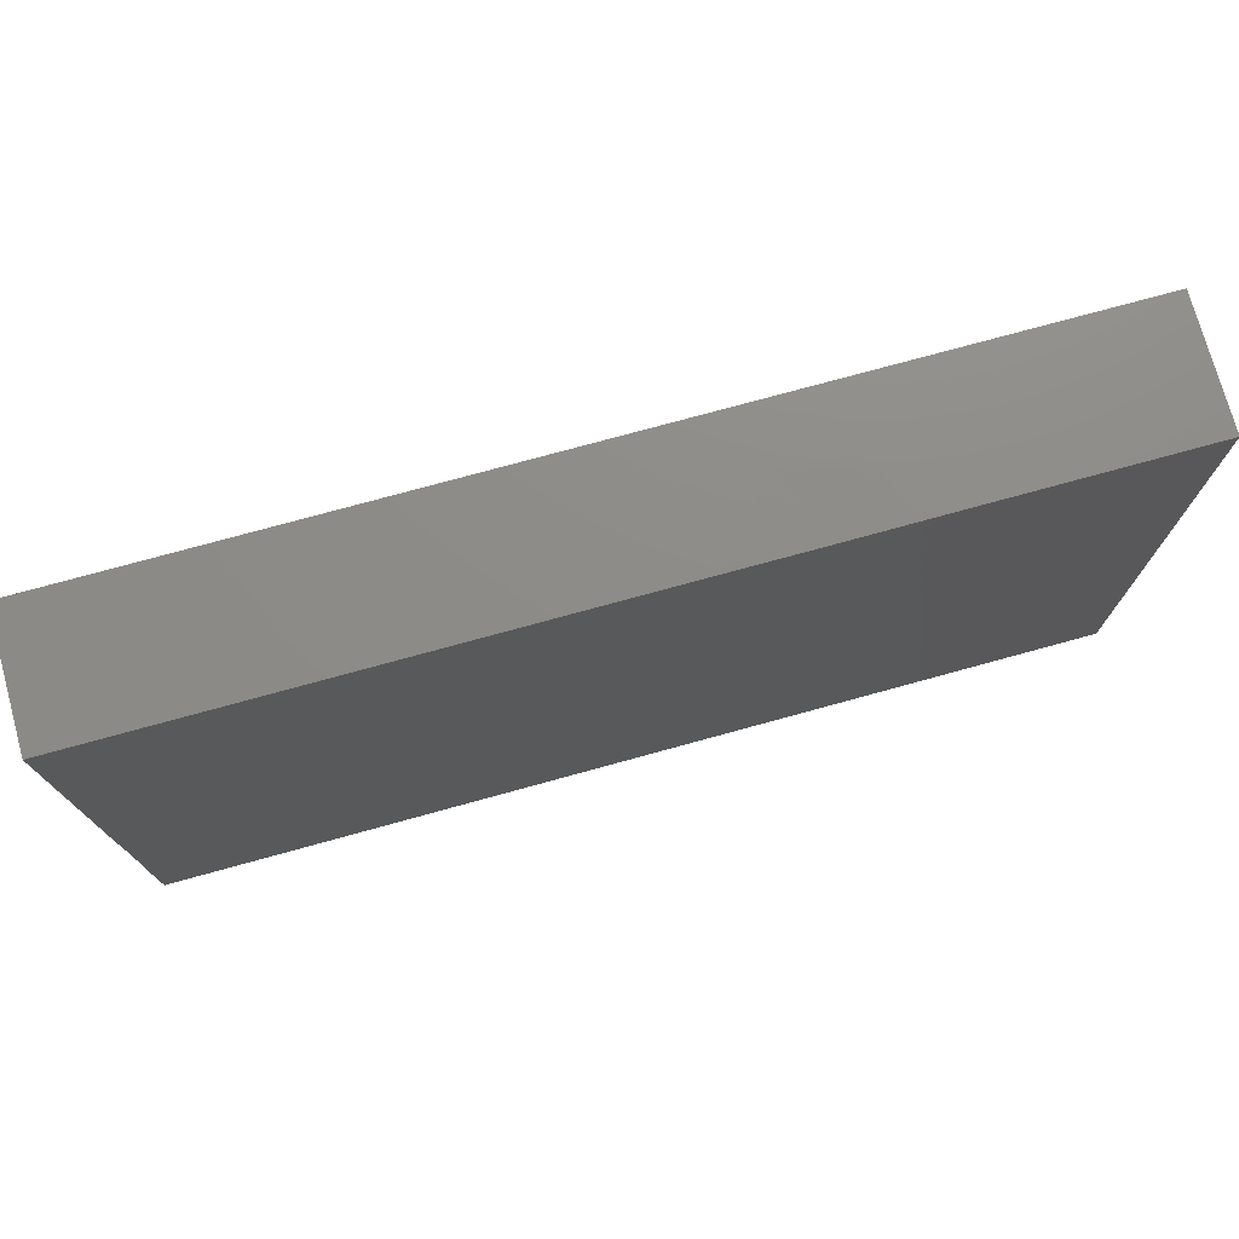
<metadata>
{"format":"stl","ext":"stl","renderer":"f3d","projection":"perspective","resolution":1024,"background":"white","views":[{"elev":75.0,"azim":-15.4,"up":"+Y"}]}
</metadata>
<code>
# stl→obj: 395 verts, 786 faces
v 0.07631 -0.03146 -0.01016
v 0.06596 -0.02828 -0.01016
v 0.07625 -0.01921 -0.01016
v -0.01257 -0.04023 0.01016
v -0.006859 -0.03535 0.01016
v -0.0183 -0.02527 0.01016
v 0.0488 0.04779 -0.01016
v 0.06408 0.04063 -0.01016
v 0.05149 0.03322 -0.01016
v 0.07634 -0.03178 -0.00253
v 0.07634 -0.02332 0.002601
v 0.07634 -0.03211 0.01016
v 0.03661 0.04779 -0.01016
v 0.03974 0.03728 -0.01016
v 0.02917 0.03717 -0.01016
v -0.0366 0.04779 0.01016
v -0.02569 0.04779 0.01016
v -0.03395 0.04779 0.0005193
v -0.04684 -0.01632 -0.01016
v -0.04076 -0.02058 -0.01016
v -0.05223 -0.0245 -0.01016
v 0.02936 0.03899 0.01016
v 0.03554 0.03131 0.01016
v 0.03693 0.03889 0.01016
v 0.07634 0.03784 -0.01016
v 0.07634 0.04779 -0.0002085
v 0.07634 0.02659 -0.002042
v 0.05461 0.03683 0.01016
v 0.04874 0.03103 0.01016
v 0.05513 0.02632 0.01016
v -0.02782 -0.02275 -0.01016
v -0.03462 -0.0145 -0.01016
v -0.02771 -0.01085 -0.01016
v 0.01229 0.02059 0.01016
v 0.0183 0.0263 0.01016
v 0.0085 0.03766 0.01016
v -0.0183 0.02527 0.01016
v -0.01549 0.03711 0.01016
v -0.02289 0.03257 0.01016
v 0.07634 -0.01353 0.001397
v -0.07634 0.03807 -0.01016
v -0.06836 0.03342 -0.01016
v -0.07634 0.02834 -0.01016
v 0.06838 -0.03959 0.01016
v 0.07634 -0.03969 0.01016
v 0.06937 -0.02544 0.01016
v 0.0493 -0.003942 -0.01016
v 0.04523 0.002619 -0.01016
v 0.05133 0.008936 -0.01016
v -0.0427 0.04779 0.003687
v -0.04017 0.04779 -0.01016
v -0.0481 0.04779 -0.001642
v 0.07634 0.0185 0.01016
v 0.07634 0.03159 0.01016
v 0.06875 0.01976 0.01016
v 0.02 0.0278 -0.01016
v 0.01537 0.03666 -0.01016
v 0.03987 0.02179 -0.01016
v 0.05028 0.02064 -0.01016
v 0.0576 -0.04774 -0.01016
v 0.05916 -0.04779 0.001056
v 0.05202 -0.04779 -0.003493
v 0.02046 0.04192 -0.01016
v 0.07634 -0.03968 -0.01016
v 0.07634 -0.03859 0.001762
v 0.06356 -0.00165 -0.01016
v 0.07094 0.01227 -0.01016
v 0.07129 -0.0003292 -0.01016
v 0 0.04779 0.01016
v -0.003587 0.04779 0.003215
v -0.009138 0.04779 0.01016
v 0.01024 0.04779 0.01016
v 0.02513 0.04771 0.01016
v 0.01898 0.03716 0.01016
v -0.07634 0.04109 -0.0006606
v -0.07634 0.04779 -0.01016
v 0.03303 -0.01002 -0.01016
v 0.02524 -0.0005304 -0.01016
v 0.04111 -0.003725 -0.01016
v -0.005808 0.0005227 0.01016
v -0.01025 -0.005878 0.01016
v 0.0004158 -0.006148 0.01016
v 0.06954 0.01137 0.01016
v 0.061 0.01895 0.01016
v 0.05962 0.004754 0.01016
v -0.0183 0.04779 0.01016
v -0.06916 0.04779 -0.001059
v -0.05896 0.04779 -0.01016
v -0.06765 0.04779 -0.01016
v -0.03407 -0.02897 -0.01016
v 0.02825 -0.04779 0.01016
v 0.01979 -0.04779 0.003684
v 0.0277 -0.04779 0.003596
v 0.01136 0.003945 -0.01016
v 0.01277 -0.007063 -0.01016
v 0.003878 -0.006255 -0.01016
v 0.04536 -0.04779 0.01016
v 0.06695 -0.04779 0.01016
v 0.05797 -0.04033 0.01016
v 0.07634 0.01226 0.004
v 0.07634 0.02058 0.003523
v 0.07634 0.03969 0.01016
v 0.06564 0.03475 0.01016
v 0.06942 -0.01232 0.01016
v 0.07634 -0.01895 0.01016
v 0.008753 -0.04779 0.002786
v 0.008753 -0.04779 0.01016
v 0.0008409 -0.04779 0.004702
v -0.0488 0.04779 0.01016
v -0.06135 0.04779 0.01016
v 0.06575 -0.01775 -0.01016
v -0.01841 -0.04779 0.003173
v -0.009276 -0.04779 0.004634
v -0.01538 -0.04779 0.01016
v 0.01351 -0.03987 -0.01016
v 0.009171 -0.03235 -0.01016
v 0.02154 -0.03542 -0.01016
v 0.01566 -0.02622 -0.01016
v 0.004596 -0.04095 -0.01016
v 0.009421 -0.04779 -0.01016
v -0.002807 -0.04779 -0.01016
v 0.05733 0.01664 -0.01016
v 0.05745 -0.02269 -0.01016
v -0.05238 -0.04774 -0.01016
v -0.05668 -0.04779 -0.000515
v -0.06344 -0.04779 -0.01016
v 0.03803 0.03021 -0.01016
v 0.02876 0.02244 -0.01016
v 0.0478 -0.04038 0.01016
v -0.003448 -0.04779 0.01016
v -0.07634 0.002659 0.002351
v -0.07634 0.01316 0.001013
v -0.07634 0.0157 -0.01016
v -0.05515 0.0001092 0.01016
v -0.06856 -0.000976 0.01016
v -0.05936 -0.008063 0.01016
v 0.03656 -0.04779 0.01016
v 0.06697 -0.04777 -0.01016
v 0.0679 -0.04779 -0.002287
v -0.064 0.04048 -0.01016
v -0.05845 0.0335 -0.01016
v 0.0674 -0.03757 -0.01016
v 0.06132 -0.04219 -0.01016
v 0.0576 -0.034 -0.01016
v -0.02247 -0.02989 -0.01016
v -0.02762 -0.03566 -0.01016
v 0.0001561 -0.03083 0.01016
v -0.006061 -0.02668 0.01016
v -0.06205 0.007813 0.01016
v 0.03428 0.01421 -0.01016
v -0.006508 -0.01326 0.01016
v -0.0613 -0.04113 0.01016
v -0.07634 -0.03166 0.01016
v -0.07634 -0.03952 0.01016
v -0.06905 0.01297 0.01016
v -0.07634 0.01699 0.01015
v -0.07634 0.006165 0.01013
v -0.07634 -0.04779 -0.01016
v -0.06849 -0.0412 -0.01016
v -0.0103 -0.04779 -0.003038
v -0.07634 0.02834 0.01016
v -0.06958 0.02169 0.01016
v -0.004111 -0.00742 -0.01016
v 0.00392 -0.01452 -0.01016
v -0.01531 -0.01553 -0.01016
v -0.04749 0.03519 0.01016
v -0.04369 0.02598 0.01016
v -0.03856 0.03196 0.01016
v 0.008158 0.02843 -0.01016
v 0.004869 0.03735 -0.01016
v -0.004472 0.03252 -0.01016
v -0.002711 0.02448 -0.01016
v -0.07634 0.04779 0.01016
v 0.03669 -0.0194 -0.01016
v 0.04523 -0.02265 -0.01016
v 0.03929 -0.02827 -0.01016
v 0.06119 -0.005387 0.01016
v 0.0683 0.0006398 0.01016
v 0.03936 -0.04779 -0.01016
v -0.03672 -0.01888 0.01016
v -0.03643 -0.005037 0.01016
v -0.0488 -0.006317 0.01016
v 0.07634 -0.04779 0.002786
v -0.07634 -0.003474 -0.01016
v -0.0591 -0.003816 -0.01016
v -0.06905 -0.01639 -0.01016
v 0.005966 0.04779 -0.005329
v 0.01927 0.04779 -0.001445
v -0.02729 0.001906 -0.01016
v -0.02283 -0.004348 -0.01016
v -0.03348 -0.00416 -0.01016
v 0.07634 0.006317 0.01016
v 0.008273 -0.0229 -0.01016
v 0.02956 -0.02744 -0.01016
v 0.03279 -0.03602 -0.01016
v -0.03316 -0.04779 -0.002719
v -0.02782 -0.04779 0.01016
v -0.03967 -0.04779 0.01016
v 0.02715 -0.04131 -0.01016
v -0.01546 -0.04779 -0.01016
v -0.02593 -0.04779 -0.01016
v -0.02009 -0.04146 -0.01016
v -0.07634 -0.03462 0.003321
v -0.07634 -0.02753 -0.00233
v -0.07634 -0.0222 -0.01016
v -0.05751 0.02339 -0.01016
v -0.05222 0.01502 -0.01016
v -0.0649 0.0159 -0.01016
v -0.0366 0.04052 -0.01016
v -0.04836 0.0315 -0.01016
v -0.05291 0.04014 -0.01016
v -0.03928 0.002727 -0.01016
v -0.04687 -0.003233 -0.01016
v -0.05238 0.002619 -0.01016
v -0.04671 0.008186 -0.01016
v -0.009306 0.008869 -0.01016
v -0.003542 0.01475 -0.01016
v 0.001639 0.008675 -0.01016
v 0.04703 -0.0111 -0.01016
v 0.03546 -0.03093 0.01016
v 0.0278 -0.0402 0.01016
v 0.05733 0.04779 -0.01016
v 0.05304 0.04779 0.003684
v 0.06668 0.04779 -0.01016
v 0.06809 0.04779 0.002753
v 0.02242 -0.01143 -0.01016
v 0.03888 0.007833 -0.01016
v 0.04062 0.04779 -0.002788
v 0.0488 0.04779 0.01016
v -0.01124 0.02103 -0.01016
v -0.01506 0.01429 -0.01016
v -0.0203 0.02219 -0.01016
v -0.06995 -0.02615 -0.01016
v 0.0305 0.04779 0.0001445
v -0.01809 0.04779 -0.003219
v -0.05906 -0.03913 -0.01016
v 5.466e-05 -0.03459 -0.01016
v 0.02095 -0.04779 -0.01016
v 0.01432 -0.04779 -0.002988
v 0.07634 -0.04779 -0.01016
v -0.007227 -0.03134 -0.01016
v -0.009888 -0.04019 -0.01016
v -0.06132 0.04044 0.01016
v -0.06122 0.03144 0.01016
v -0.05112 0.02664 0.01016
v -0.01234 0.02857 -0.01016
v -0.01545 0.03937 -0.01016
v 0.0003392 0.04779 -0.01016
v 0.06951 0.03233 -0.01016
v 0.04338 -0.0348 -0.01016
v 0.04919 -0.02947 -0.01016
v 0.05171 -0.04036 -0.01016
v -0.0111 0.04779 -0.01016
v 0.07634 -0.006317 0.01016
v 0.06063 -0.01856 0.01016
v 0.0554 -0.03202 0.01016
v -0.07623 -0.04779 0.002786
v 0.0305 0.02527 0.01016
v 0.02447 0.01261 0.01016
v -0.04874 0.006093 0.01016
v 0.07634 0.0001848 0.0001117
v 0.07634 0.007008 -0.01016
v -0.002442 -0.02379 -0.01016
v -0.0488 0.04779 -0.01016
v 0.0152 0.01966 -0.01016
v -0.06867 0.04779 0.01016
v -0.02863 -1.38e-05 0.01016
v -0.0244 0.006317 0.01016
v -0.0366 0.01263 0.01016
v -0.007239 0.0347 0.01016
v -0.0061 0.02527 0.01016
v 0.02573 0.03158 0.01016
v -0.06898 -0.01269 0.01016
v -0.07624 -0.02111 0.01016
v -0.0683 -0.02268 0.01016
v -0.04703 0.02189 -0.01016
v 0.0007279 -0.01983 0.01016
v -0.03265 -0.04119 -0.01016
v 0.04891 -0.03083 0.01016
v 0.07634 0.019 -0.01008
v -0.01994 -0.006043 0.01016
v -0.01158 0.006205 0.01016
v -0.0183 0.01263 0.01016
v -0.07634 0.03278 -7.383e-05
v -0.03223 0.00974 -0.01016
v -0.06022 0.008287 -0.01016
v -0.06947 0.009876 -0.01016
v -0.05848 -0.01633 -0.01016
v 0.07634 -0.04779 0.01016
v -0.06022 -0.03098 0.01016
v -0.04654 -0.04779 -0.001816
v -0.04017 -0.04774 -0.01016
v -0.0264 0.04779 -0.003366
v -0.02297 0.04779 -0.01016
v -0.03229 0.04779 -0.01016
v -0.07634 0.0229 -0.001342
v -0.03572 0.0216 -0.01016
v -0.03964 0.01508 -0.01016
v -0.05948 0.01973 0.01016
v -0.01569 0.002487 -0.01016
v -0.02259 0.0107 -0.01016
v -0.02792 0.01813 -0.01016
v 0.0007207 0.04053 0.01016
v 0.06867 0.04779 0.01016
v 0.07634 0.04779 0.01016
v -0.07634 0.03807 0.01016
v -0.06821 0.04105 0.01016
v 7.514e-05 0.03165 0.01016
v 0.06904 0.01947 -0.01016
v -0.04276 -2.73e-05 0.01016
v -0.0124 0.01837 0.01016
v -0.0061 0.01263 0.01016
v 0.02468 -0.01916 0.01016
v 0.0122 -0.01895 0.01016
v 0.01845 -0.02518 0.01016
v -0.03112 0.03286 0.01016
v -0.0309 0.04083 0.01016
v -0.07634 -0.03291 -0.01016
v -0.07634 -0.006317 0.01016
v 0.01509 0.01187 -0.01016
v 0.02241 0.01635 -0.01016
v 0.02002 0.006594 -0.01016
v 0.0286 0.008134 -0.01016
v -0.01582 -0.03438 -0.01016
v -0.07634 -0.01946 0.002441
v -0.02402 0.03737 -0.01016
v -0.02216 0.04131 0.01016
v -0.061 -0.01895 0.01016
v 0.005988 -0.01297 0.01016
v -0.06824 0.02238 -0.01016
v 0.03045 -0.0001666 0.01016
v 0.04887 -0.006332 0.01016
v 0.04872 0.00697 0.01016
v 0.002999 -0.04779 -0.00348
v -0.0488 -0.01895 0.01016
v 0.07634 -0.006317 -0.01016
v 0.0004801 0.01903 0.01016
v 0.01098 -0.03112 0.01016
v -0.03418 -0.041 0.01016
v -0.03096 -0.03326 0.01016
v -0.03785 -0.03088 0.01016
v -0.02385 -0.04012 0.01016
v -0.02842 0.02649 -0.01016
v -0.0194 0.03083 -0.01016
v -0.03277 0.03285 -0.01016
v 0.0488 -0.01895 0.01016
v -0.04823 -0.04025 0.01016
v -0.01226 -0.01992 0.01016
v -0.0628 -0.02317 -0.01016
v 0.02415 -0.006111 0.01016
v 0.0366 -0.006317 0.01016
v 0.01473 -0.01633 -0.01016
v 0.02544 -0.03074 0.01016
v -0.04247 -0.0291 -0.01016
v -0.02553 -0.04779 -0.00136
v -0.05474 -0.0249 0.01016
v -0.04612 -0.03985 -0.01016
v -0.05168 -0.03295 -0.01016
v 0.0366 0.006317 0.01016
v 0.04256 0.01271 0.01016
v 0.0122 0.006317 0.01016
v 0.04896 0.01901 0.01016
v 0.0122 0.04779 -0.01016
v 0.0366 -0.01895 0.01016
v -0.06556 -0.03315 -0.01016
v -0.04845 -0.02977 0.01016
v 0.04578 -0.04779 0.0006799
v -0.07634 -0.008881 0.001349
v -0.04017 0.02789 -0.01016
v 0.02909 -0.01815 -0.01016
v 0.01143 -0.006545 0.01016
v 0.07634 0.04779 -0.01016
v -0.01669 -0.01266 0.01016
v -0.04838 0.01855 0.01016
v 0.06182 0.04248 0.01016
v -0.02461 0.01854 0.01016
v 0.04214 -0.02603 0.01016
v 0.03044 -0.02538 0.01016
v -0.04211 -0.009279 -0.01016
v -0.05279 -0.008409 -0.01016
v -0.05349 -0.04779 0.01016
v 0.0546 -0.01235 0.01016
v 0.02278 -0.02351 -0.01016
v -0.07634 -0.04035 -0.01016
v 0.03659 0.01899 0.01016
v -0.04227 -0.0239 0.01016
v 0.005972 -0.02516 0.01016
v -0.061 -0.04779 0.01016
v 0.07634 0.0279 -0.01016
v -0.01045 -0.003585 -0.01016
v -0.05881 -0.0298 -0.01016
v 0.03679 0.04779 0.01016
v -0.06867 -0.04779 0.01016
v -0.07634 -0.04779 0.01016
v -0.0703 -0.04779 -0.003791
f 1 2 3
f 4 5 6
f 7 8 9
f 10 11 12
f 13 14 15
f 16 17 18
f 19 20 21
f 22 23 24
f 25 26 27
f 28 29 30
f 31 32 33
f 34 35 36
f 37 38 39
f 11 3 40
f 41 42 43
f 44 45 12
f 46 44 12
f 47 48 49
f 50 51 52
f 53 54 55
f 56 57 15
f 58 9 59
f 60 61 62
f 15 57 63
f 64 10 65
f 66 67 68
f 69 70 71
f 72 70 69
f 73 74 22
f 75 76 41
f 36 74 73
f 77 78 79
f 80 81 82
f 72 36 73
f 83 84 85
f 71 86 38
f 87 88 89
f 20 32 31
f 20 31 90
f 91 92 93
f 94 95 96
f 97 98 99
f 100 101 53
f 102 103 54
f 104 46 105
f 106 107 108
f 109 52 110
f 2 111 3
f 112 113 114
f 115 116 117
f 117 116 118
f 103 55 54
f 119 120 121
f 49 59 122
f 123 111 2
f 124 125 126
f 127 58 128
f 129 97 99
f 107 130 108
f 131 132 133
f 134 135 136
f 93 137 91
f 138 139 60
f 42 140 141
f 142 143 144
f 145 146 90
f 5 147 148
f 135 134 149
f 150 58 49
f 82 81 151
f 28 24 29
f 152 153 154
f 155 156 157
f 126 158 159
f 113 112 160
f 161 156 162
f 163 164 165
f 166 167 168
f 56 169 57
f 15 63 13
f 170 169 171
f 172 171 169
f 87 76 173
f 174 175 176
f 177 178 85
f 60 62 179
f 180 181 182
f 183 65 45
f 183 64 65
f 184 185 186
f 123 2 144
f 187 72 188
f 189 190 33
f 189 33 191
f 89 76 87
f 49 122 67
f 64 1 10
f 178 192 83
f 118 116 193
f 194 195 117
f 196 197 198
f 195 199 117
f 16 18 50
f 200 201 202
f 203 153 204
f 184 186 205
f 121 113 160
f 206 207 208
f 4 114 130
f 209 210 211
f 212 213 214
f 214 215 212
f 216 217 218
f 219 123 175
f 111 47 66
f 220 221 137
f 222 7 223
f 222 26 224
f 222 223 225
f 226 78 77
f 227 48 79
f 120 119 115
f 223 228 229
f 230 231 232
f 72 187 70
f 186 233 205
f 87 110 88
f 57 169 170
f 188 73 234
f 71 235 86
f 124 126 236
f 116 119 237
f 142 64 138
f 138 143 142
f 120 238 239
f 240 64 183
f 54 26 102
f 61 98 97
f 241 237 242
f 93 239 238
f 243 244 166
f 244 245 166
f 246 247 248
f 249 9 8
f 86 235 17
f 250 251 252
f 71 253 235
f 140 42 76
f 104 254 178
f 255 256 46
f 203 257 154
f 240 183 139
f 35 74 36
f 258 35 259
f 155 157 135
f 149 155 135
f 134 182 260
f 261 262 100
f 164 193 263
f 263 193 116
f 9 58 127
f 127 14 9
f 51 264 52
f 56 265 169
f 173 266 87
f 267 268 269
f 270 38 271
f 123 144 251
f 23 272 258
f 251 144 252
f 273 274 275
f 206 276 207
f 147 277 148
f 58 59 49
f 211 210 141
f 89 140 76
f 278 202 201
f 255 279 256
f 100 280 101
f 268 281 282
f 174 176 194
f 283 268 282
f 131 133 184
f 215 214 207
f 43 284 41
f 123 47 111
f 123 219 47
f 250 195 176
f 189 212 285
f 286 184 287
f 19 21 288
f 289 183 45
f 74 272 22
f 107 106 92
f 44 289 45
f 290 153 152
f 291 124 292
f 139 138 240
f 293 294 295
f 292 278 201
f 296 133 132
f 163 218 96
f 297 298 276
f 299 162 155
f 189 300 190
f 301 300 189
f 232 301 302
f 183 289 98
f 74 35 272
f 69 303 72
f 304 305 225
f 305 26 225
f 173 306 307
f 110 266 307
f 64 240 138
f 306 161 307
f 98 289 44
f 249 8 25
f 161 162 244
f 271 308 270
f 67 122 309
f 40 261 254
f 297 302 285
f 182 310 260
f 261 100 192
f 254 261 192
f 109 243 166
f 311 283 282
f 282 312 311
f 313 314 315
f 168 269 316
f 303 308 36
f 308 303 270
f 168 316 317
f 2 142 144
f 142 2 1
f 204 205 318
f 156 161 296
f 207 286 208
f 131 319 157
f 320 321 322
f 323 322 321
f 324 241 242
f 256 279 129
f 161 244 307
f 128 321 56
f 28 229 24
f 72 73 188
f 273 136 135
f 135 319 273
f 204 325 205
f 192 100 53
f 294 326 295
f 17 327 86
f 26 222 225
f 110 307 243
f 275 328 273
f 32 191 33
f 37 311 38
f 225 223 304
f 329 82 151
f 330 133 43
f 296 43 133
f 331 332 333
f 273 319 274
f 114 197 112
f 106 108 334
f 182 136 335
f 335 180 182
f 336 261 40
f 93 92 239
f 285 212 298
f 337 271 311
f 145 90 31
f 148 6 5
f 329 151 277
f 315 314 338
f 339 340 341
f 317 16 166
f 168 317 166
f 6 340 342
f 47 49 66
f 343 326 344
f 345 326 343
f 346 279 255
f 198 339 347
f 348 6 148
f 252 144 143
f 30 84 55
f 175 251 176
f 189 285 301
f 276 298 207
f 21 349 288
f 298 215 207
f 40 105 11
f 350 351 331
f 273 328 136
f 129 99 256
f 281 268 267
f 208 133 330
f 208 287 133
f 206 208 330
f 95 226 352
f 107 353 315
f 186 185 288
f 354 21 20
f 114 342 197
f 232 344 246
f 55 84 83
f 355 201 200
f 330 42 206
f 198 197 339
f 248 253 70
f 41 76 42
f 328 275 290
f 356 328 290
f 156 296 132
f 161 284 296
f 357 358 354
f 359 360 259
f 345 209 295
f 6 180 340
f 34 361 259
f 104 105 254
f 278 354 90
f 10 3 11
f 29 362 30
f 188 363 187
f 292 357 278
f 350 364 351
f 149 134 260
f 318 365 159
f 335 356 366
f 254 105 40
f 97 367 62
f 131 184 368
f 66 49 67
f 139 183 98
f 139 98 61
f 135 157 319
f 282 281 80
f 80 361 282
f 320 94 169
f 369 276 210
f 218 217 169
f 77 370 226
f 18 51 50
f 299 149 260
f 325 153 274
f 278 357 354
f 256 44 46
f 71 38 303
f 154 153 203
f 182 134 136
f 314 350 371
f 314 371 329
f 224 372 25
f 373 348 151
f 6 348 373
f 259 371 350
f 259 350 331
f 245 374 167
f 149 299 155
f 375 103 304
f 376 283 311
f 103 28 30
f 327 39 38
f 377 364 220
f 220 364 378
f 194 370 174
f 362 84 30
f 32 379 191
f 197 196 355
f 352 193 164
f 176 195 194
f 215 298 212
f 292 196 198
f 25 372 26
f 115 117 238
f 238 117 199
f 288 185 380
f 221 353 107
f 190 165 33
f 99 44 256
f 179 195 250
f 291 381 125
f 262 280 100
f 248 187 363
f 357 124 236
f 358 357 236
f 317 316 39
f 371 82 329
f 36 337 34
f 308 337 36
f 177 332 382
f 377 279 346
f 244 299 245
f 262 261 336
f 199 195 179
f 57 363 63
f 363 57 170
f 348 277 151
f 277 348 148
f 38 270 303
f 93 179 137
f 209 264 51
f 150 128 58
f 324 165 241
f 209 211 264
f 93 238 179
f 352 226 383
f 226 370 383
f 180 373 281
f 180 6 373
f 351 382 332
f 318 384 204
f 351 332 331
f 165 145 31
f 166 245 167
f 350 314 313
f 337 311 312
f 288 380 19
f 119 116 115
f 318 233 365
f 60 139 61
f 185 184 286
f 29 385 362
f 189 191 212
f 72 303 36
f 300 231 216
f 243 307 244
f 231 300 301
f 42 141 206
f 194 383 370
f 269 168 167
f 334 121 120
f 165 324 145
f 29 23 385
f 214 286 207
f 8 222 224
f 124 291 125
f 59 9 122
f 9 309 122
f 386 335 366
f 76 75 173
f 49 227 150
f 70 253 71
f 3 111 336
f 66 68 336
f 164 263 165
f 142 1 64
f 236 126 159
f 20 379 32
f 338 147 107
f 252 60 179
f 147 338 387
f 258 259 385
f 15 14 127
f 298 297 285
f 198 291 292
f 53 55 83
f 153 275 274
f 258 385 23
f 224 26 372
f 344 232 343
f 79 78 323
f 388 125 381
f 178 254 192
f 147 387 277
f 249 389 309
f 13 7 9
f 88 52 264
f 110 87 266
f 96 218 94
f 161 306 284
f 229 304 223
f 50 109 16
f 347 152 381
f 366 341 386
f 197 342 339
f 340 339 342
f 347 366 290
f 290 366 356
f 56 321 265
f 304 229 375
f 88 264 211
f 109 110 243
f 94 320 322
f 178 177 104
f 17 317 327
f 321 320 265
f 111 66 336
f 160 355 200
f 335 328 356
f 128 56 15
f 200 121 160
f 67 262 68
f 95 352 164
f 332 85 333
f 84 333 85
f 164 96 95
f 292 124 357
f 389 27 280
f 299 244 162
f 188 13 363
f 63 363 13
f 39 316 37
f 269 167 374
f 258 272 35
f 344 247 246
f 180 267 181
f 228 7 13
f 312 282 361
f 346 382 351
f 382 255 177
f 177 255 104
f 305 102 26
f 361 337 312
f 301 232 231
f 389 249 25
f 44 99 98
f 133 287 184
f 305 103 102
f 67 309 280
f 389 25 27
f 252 143 60
f 138 60 143
f 238 199 179
f 51 295 209
f 235 253 294
f 251 175 123
f 218 163 390
f 369 297 276
f 301 285 302
f 210 276 206
f 141 210 206
f 245 299 374
f 374 299 260
f 246 230 232
f 349 391 365
f 286 214 185
f 331 359 259
f 169 94 218
f 239 334 120
f 239 106 334
f 89 88 140
f 364 377 346
f 323 78 322
f 248 70 187
f 205 233 318
f 385 360 362
f 293 235 294
f 266 173 307
f 121 334 113
f 113 334 108
f 46 104 255
f 178 83 85
f 373 151 81
f 300 216 218
f 300 218 390
f 52 88 110
f 304 103 305
f 159 365 236
f 328 335 136
f 153 290 275
f 364 346 351
f 277 314 329
f 277 387 314
f 371 259 361
f 118 383 117
f 117 383 194
f 238 120 115
f 379 20 19
f 310 182 181
f 191 379 212
f 379 213 212
f 284 75 41
f 24 23 29
f 53 83 192
f 241 263 237
f 353 221 220
f 237 263 116
f 230 217 231
f 216 231 217
f 311 37 376
f 86 327 38
f 8 224 25
f 78 95 94
f 95 78 226
f 341 347 339
f 347 341 366
f 392 22 24
f 210 209 369
f 73 22 392
f 234 73 392
f 4 130 107
f 4 107 5
f 137 279 220
f 35 34 259
f 159 384 318
f 204 384 203
f 292 201 196
f 269 376 316
f 91 221 107
f 163 165 390
f 12 45 65
f 65 10 12
f 336 68 262
f 369 343 297
f 345 343 369
f 365 391 236
f 247 294 253
f 81 281 373
f 113 130 114
f 188 234 13
f 34 337 361
f 150 321 128
f 323 321 150
f 327 317 39
f 213 380 214
f 114 4 342
f 6 342 4
f 284 43 296
f 375 28 103
f 54 53 101
f 284 306 75
f 75 306 173
f 346 255 382
f 281 81 80
f 158 257 384
f 204 153 325
f 368 325 319
f 274 319 325
f 228 392 229
f 364 313 378
f 313 364 350
f 333 360 359
f 331 333 359
f 388 126 125
f 228 234 392
f 79 48 47
f 219 79 47
f 227 79 323
f 150 227 323
f 257 393 394
f 324 242 202
f 345 295 326
f 156 132 157
f 157 132 131
f 61 97 62
f 384 257 203
f 393 388 152
f 393 152 154
f 325 368 184
f 24 229 392
f 388 393 126
f 393 395 126
f 205 325 184
f 310 269 260
f 158 384 159
f 343 232 302
f 300 390 165
f 165 190 300
f 365 233 349
f 358 391 21
f 391 349 21
f 354 358 21
f 370 77 174
f 287 208 286
f 67 280 262
f 202 242 200
f 278 146 202
f 155 162 156
f 158 126 395
f 395 257 158
f 394 393 154
f 154 257 394
f 395 393 257
f 130 113 108
f 367 97 137
f 369 209 345
f 248 170 171
f 30 55 103
f 7 228 223
f 389 280 309
f 381 152 388
f 347 381 198
f 121 200 242
f 27 101 280
f 309 9 249
f 214 380 185
f 145 324 146
f 146 324 202
f 217 172 169
f 193 352 118
f 383 118 352
f 265 320 169
f 211 141 140
f 140 88 211
f 297 343 302
f 233 186 349
f 42 330 43
f 355 196 201
f 221 91 137
f 121 242 237
f 119 121 237
f 367 179 62
f 52 109 50
f 112 355 160
f 13 234 228
f 10 1 3
f 293 18 17
f 235 293 17
f 26 54 27
f 27 54 101
f 294 247 326
f 355 112 197
f 15 127 128
f 13 9 14
f 344 326 247
f 376 37 316
f 246 172 230
f 38 311 271
f 337 308 271
f 349 186 288
f 174 219 175
f 310 181 269
f 267 269 181
f 354 20 90
f 105 12 11
f 3 336 40
f 319 131 368
f 180 386 341
f 82 361 80
f 314 387 338
f 315 353 313
f 378 313 353
f 177 85 332
f 12 105 46
f 176 251 250
f 49 48 227
f 347 290 152
f 269 374 260
f 16 109 166
f 362 360 333
f 376 269 268
f 376 268 283
f 360 385 259
f 333 84 362
f 267 180 281
f 171 246 248
f 172 246 171
f 229 28 375
f 16 317 17
f 250 252 179
f 77 79 174
f 174 79 219
f 96 164 163
f 358 236 391
f 51 18 295
f 291 198 381
f 92 106 239
f 371 361 82
f 338 107 315
f 379 380 213
f 380 379 19
f 322 78 94
f 248 363 170
f 92 91 107
f 146 278 90
f 165 31 33
f 295 18 293
f 386 180 335
f 340 180 341
f 241 165 263
f 71 303 69
f 230 172 217
f 137 179 367
f 272 23 22
f 107 147 5
f 220 378 353
f 137 97 129
f 137 129 279
f 220 279 377
f 247 253 248
f 7 222 8

</code>
